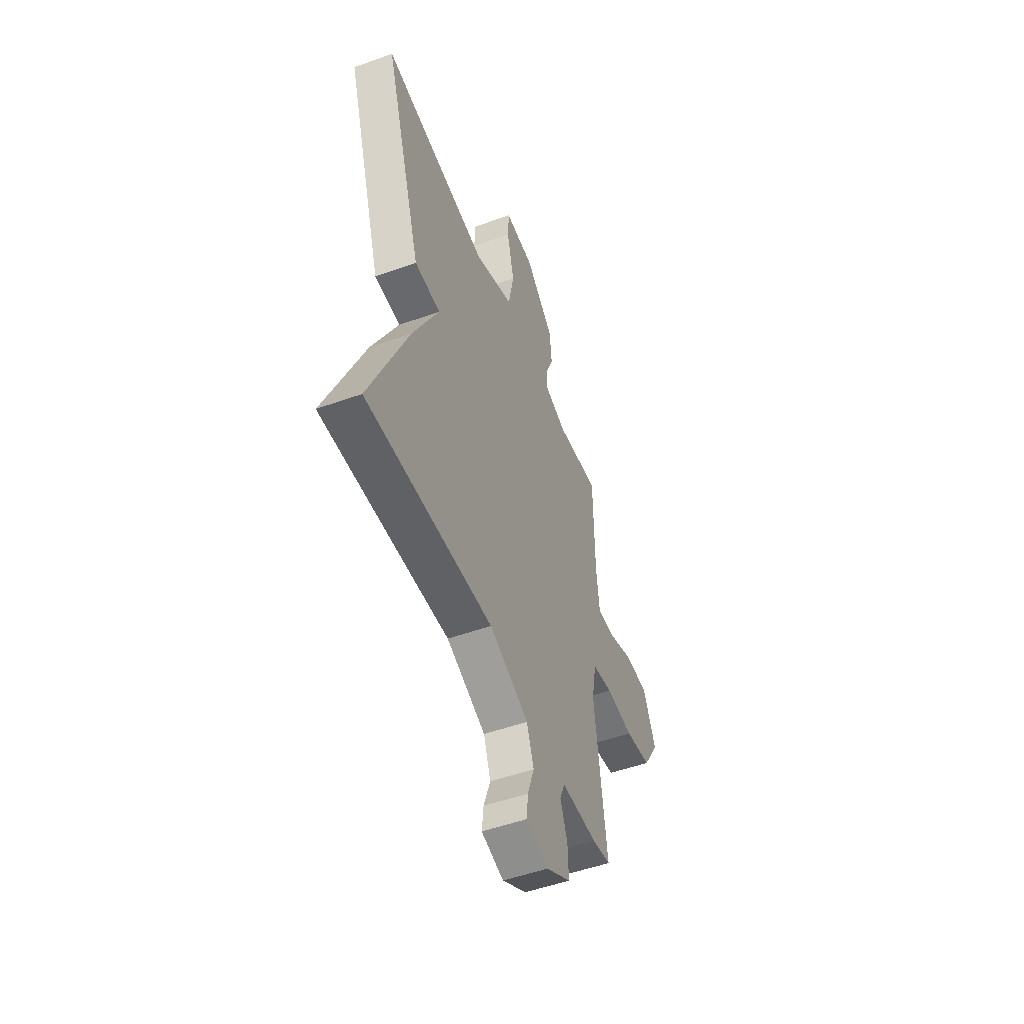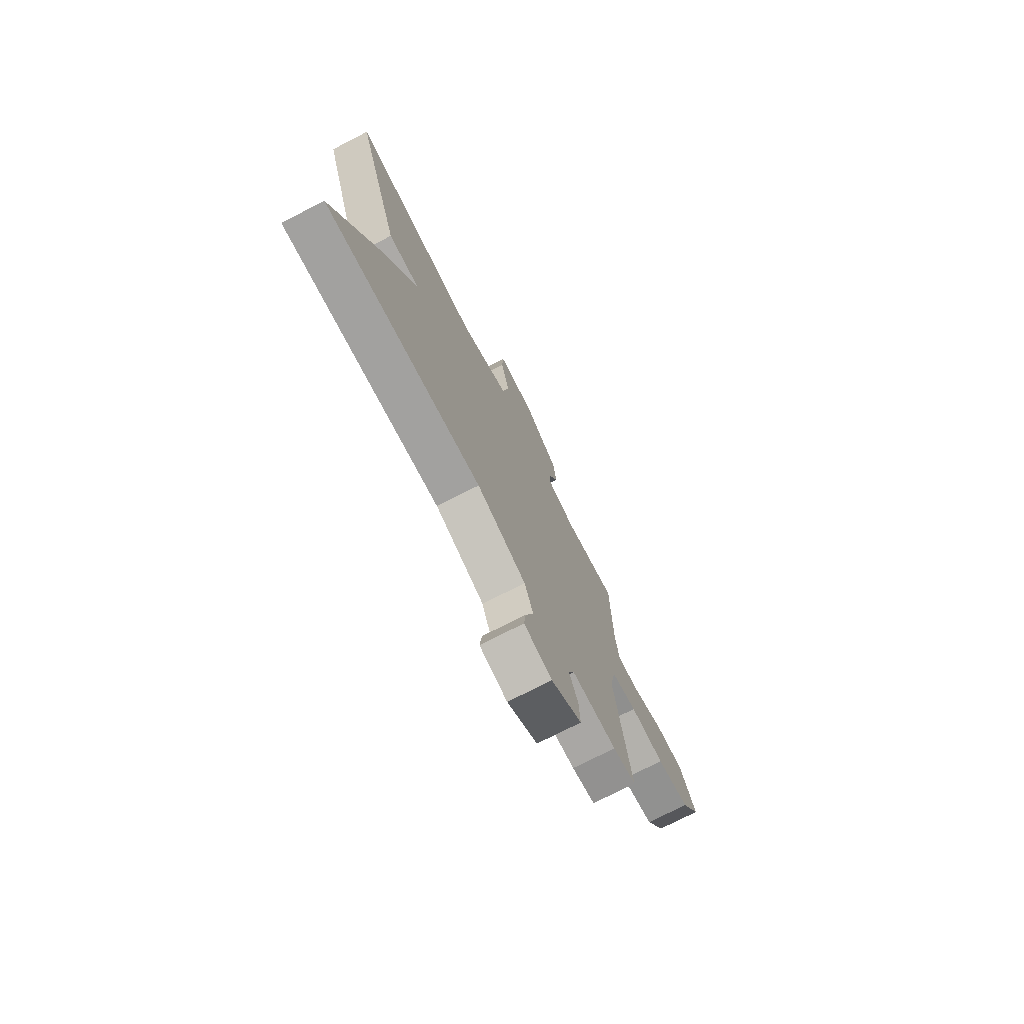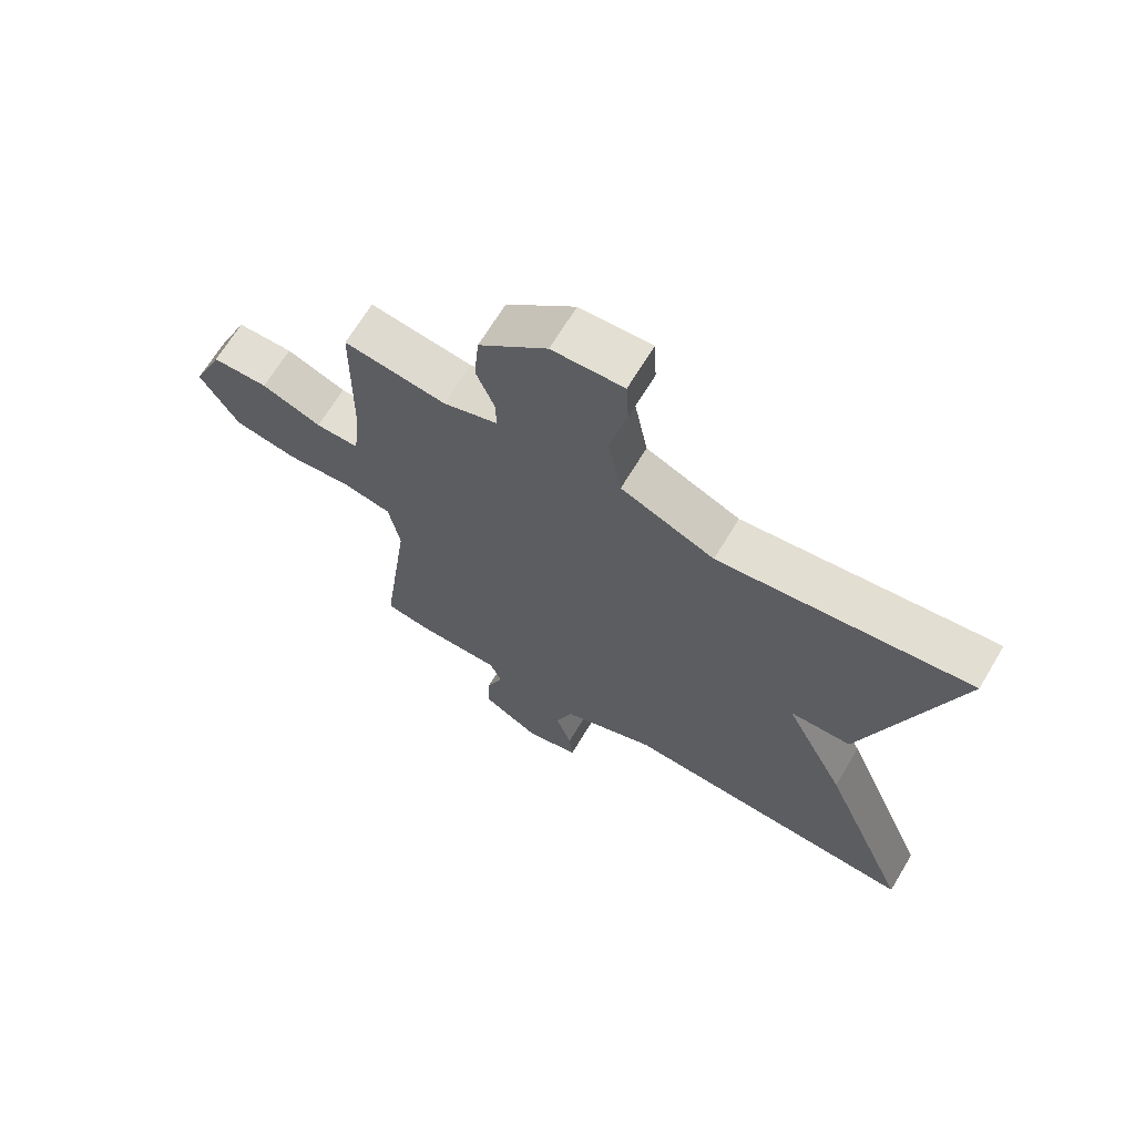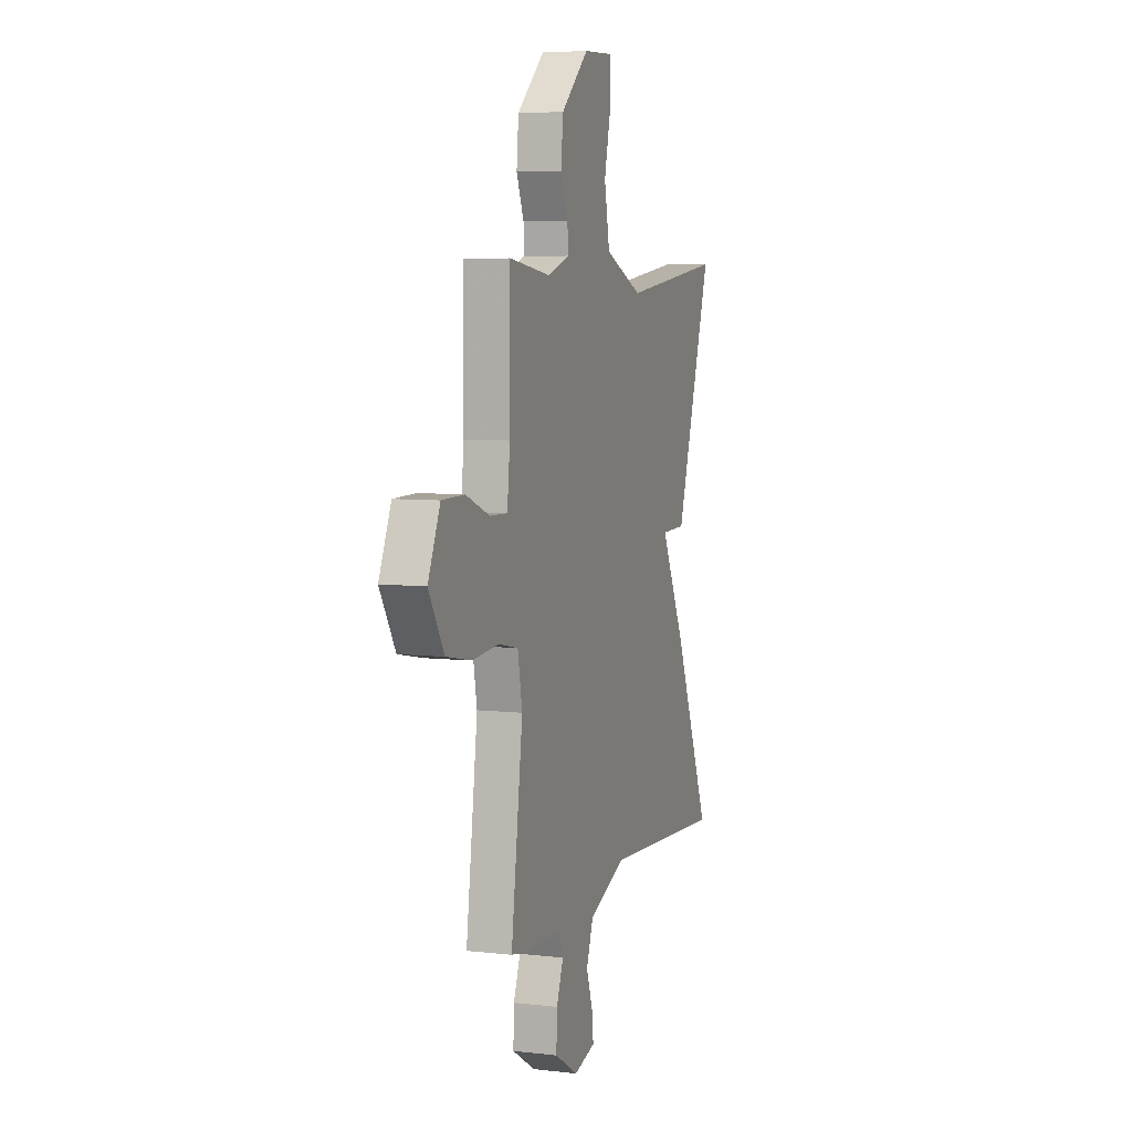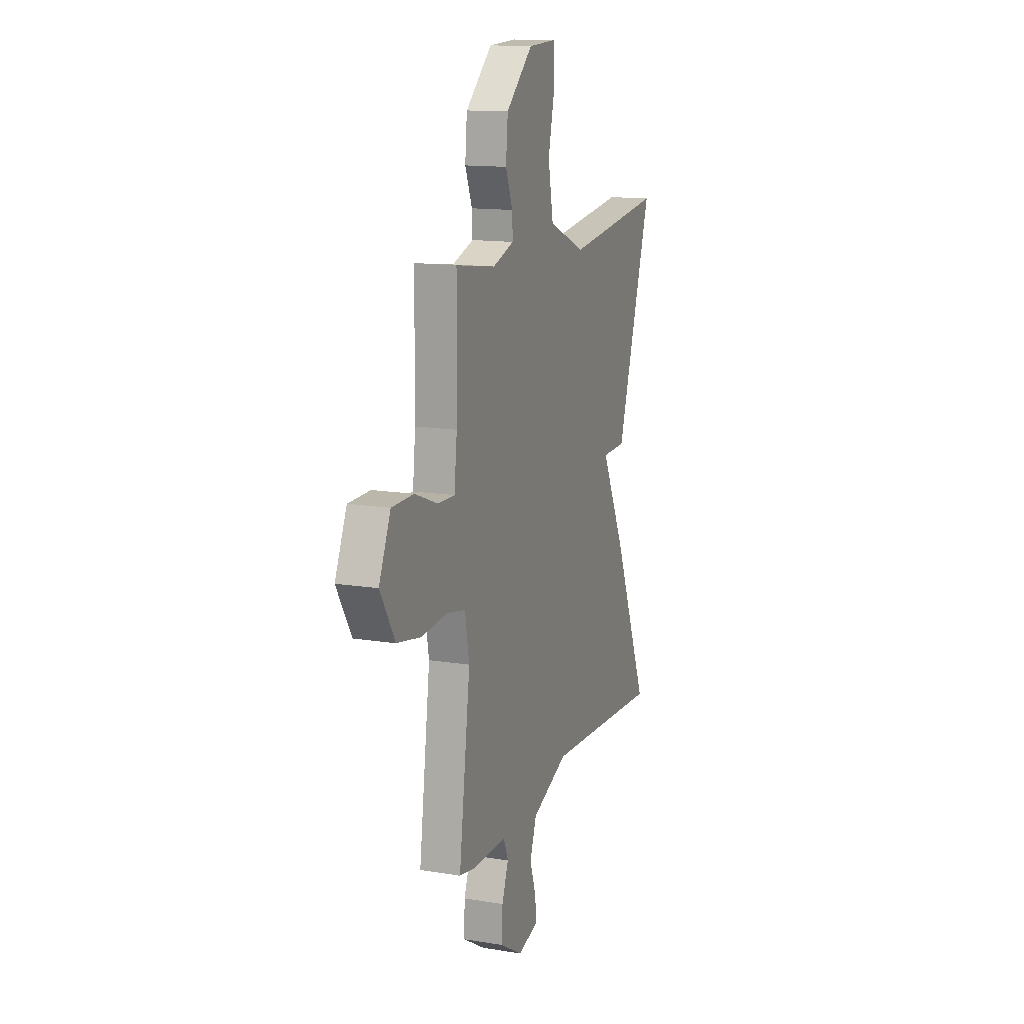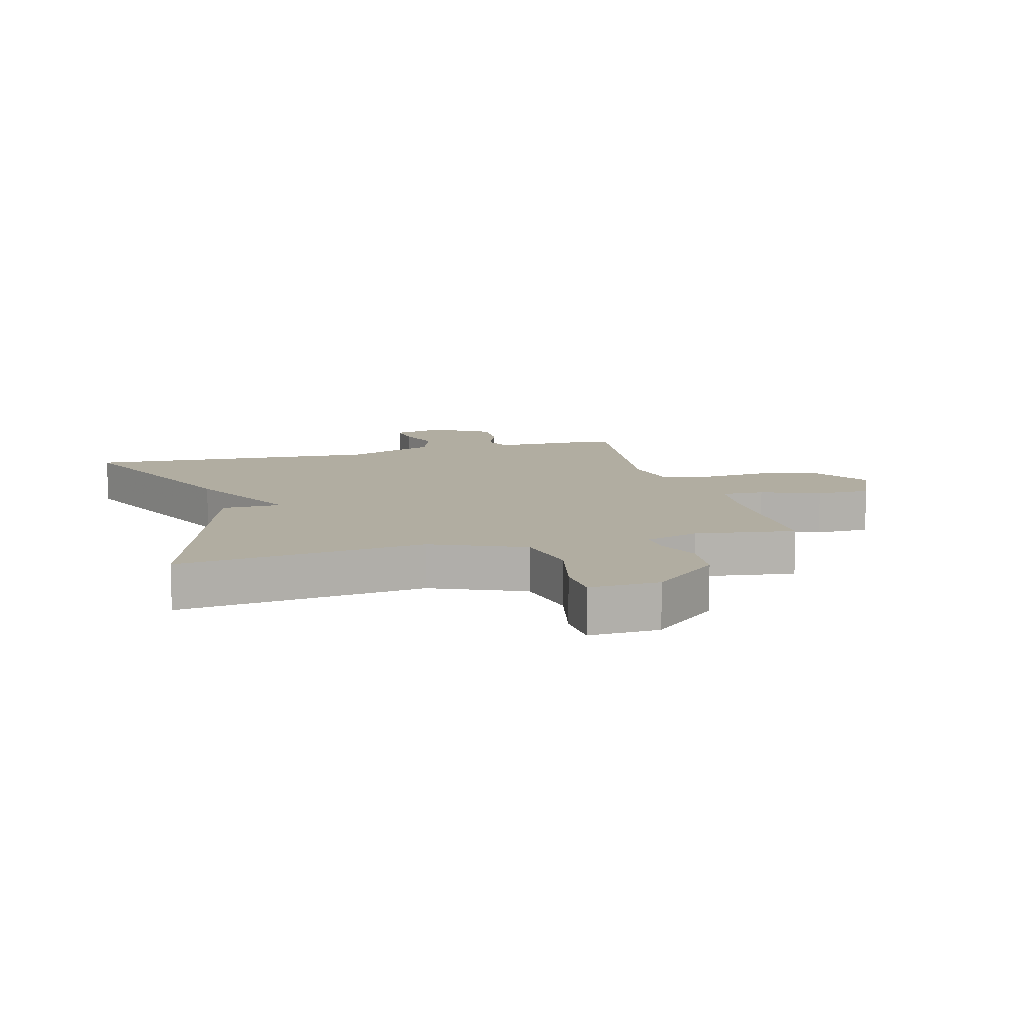
<metadata>
{"format":"obj","ext":"obj","renderer":"f3d","projection":"perspective","resolution":1024,"background":"white","views":[{"elev":-51.6,"azim":-68.8,"up":"+Z"},{"elev":-75.1,"azim":-62.9,"up":"+Z"},{"elev":67.5,"azim":-149.0,"up":"+Z"},{"elev":6.2,"azim":109.0,"up":"+Z"},{"elev":13.9,"azim":110.1,"up":"+Z"},{"elev":10.3,"azim":-15.4,"up":"+Y"}]}
</metadata>
<code>
v -0.5 0.07 0.5
v -0.098 0.07 0.45
v 0.052 0.07 0.515
v 0.073 0.07 0.626
v 0.046 0.07 0.743
v 0.05 0.07 0.82
v 0.164 0.07 0.815
v 0.273 0.07 0.717
v 0.281 0.07 0.63
v 0.252 0.07 0.558
v 0.25 0.07 0.506
v 0.337 0.07 0.477
v 0.5 0.07 0.5
v 0.503 0.07 0.244
v 0.514 0.07 0.142
v 0.583 0.07 0.144
v 0.678 0.07 0.181
v 0.767 0.07 0.18
v 0.815 0.07 0.071
v 0.754 0.07 -0.03
v 0.654 0.07 -0.049
v 0.55 0.07 -0.04
v 0.472 0.07 -0.056
v 0.454 0.07 -0.153
v 0.5 0.07 -0.5
v 0.43 0.07 -0.513
v 0.293 0.07 -0.514
v 0.274 0.07 -0.561
v 0.301 0.07 -0.631
v 0.304 0.07 -0.706
v 0.211 0.07 -0.762
v 0.126 0.07 -0.739
v 0.132 0.07 -0.682
v 0.157 0.07 -0.608
v 0.13 0.07 -0.532
v -0.02 0.07 -0.471
v -0.5 0.07 -0.5
v -0.356 0.07 -0.153
v -0.258 0.07 0.045
v -0.356 0.07 0.047
v -0.5 0 0.5
v -0.098 0 0.45
v 0.052 0 0.515
v 0.073 0 0.626
v 0.046 0 0.743
v 0.05 0 0.82
v 0.164 0 0.815
v 0.273 0 0.717
v 0.281 0 0.63
v 0.252 0 0.558
v 0.25 0 0.506
v 0.337 0 0.477
v 0.5 0 0.5
v 0.503 0 0.244
v 0.514 0 0.142
v 0.583 0 0.144
v 0.678 0 0.181
v 0.767 0 0.18
v 0.815 0 0.071
v 0.754 0 -0.03
v 0.654 0 -0.049
v 0.55 0 -0.04
v 0.472 0 -0.056
v 0.454 0 -0.153
v 0.5 0 -0.5
v 0.43 0 -0.513
v 0.293 0 -0.514
v 0.274 0 -0.561
v 0.301 0 -0.631
v 0.304 0 -0.706
v 0.211 0 -0.762
v 0.126 0 -0.739
v 0.132 0 -0.682
v 0.157 0 -0.608
v 0.13 0 -0.532
v -0.02 0 -0.471
v -0.5 0 -0.5
v -0.356 0 -0.153
v -0.258 0 0.045
v -0.356 0 0.047
f 39 40 1 2
f 36 37 38 39
f 39 2 3
f 36 39 3
f 35 36 3
f 34 35 3 4
f 32 33 34
f 31 32 34
f 30 31 34
f 29 30 34
f 28 29 34
f 27 28 34 4
f 26 27 4
f 25 26 4
f 24 25 4
f 4 5 6
f 24 4 6
f 23 24 6
f 22 23 6
f 20 21 22
f 19 20 22
f 18 19 22
f 17 18 22
f 16 17 22
f 15 16 22
f 12 13 14
f 11 12 14 15
f 8 9 10
f 7 8 10
f 6 7 10
f 6 10 11
f 22 6 11
f 11 15 22
f 42 41 80 79
f 79 78 77 76
f 43 42 79
f 43 79 76
f 43 76 75
f 44 43 75 74
f 74 73 72
f 74 72 71
f 74 71 70
f 74 70 69
f 74 69 68
f 44 74 68 67
f 44 67 66
f 44 66 65
f 44 65 64
f 46 45 44
f 46 44 64
f 46 64 63
f 46 63 62
f 62 61 60
f 62 60 59
f 62 59 58
f 62 58 57
f 62 57 56
f 62 56 55
f 54 53 52
f 55 54 52 51
f 50 49 48
f 50 48 47
f 50 47 46
f 51 50 46
f 51 46 62
f 62 55 51
f 1 41 42 2
f 2 42 43 3
f 3 43 44 4
f 4 44 45 5
f 5 45 46 6
f 6 46 47 7
f 7 47 48 8
f 8 48 49 9
f 9 49 50 10
f 10 50 51 11
f 11 51 52 12
f 12 52 53 13
f 13 53 54 14
f 14 54 55 15
f 15 55 56 16
f 16 56 57 17
f 17 57 58 18
f 18 58 59 19
f 19 59 60 20
f 20 60 61 21
f 21 61 62 22
f 22 62 63 23
f 23 63 64 24
f 24 64 65 25
f 25 65 66 26
f 26 66 67 27
f 27 67 68 28
f 28 68 69 29
f 29 69 70 30
f 30 70 71 31
f 31 71 72 32
f 32 72 73 33
f 33 73 74 34
f 34 74 75 35
f 35 75 76 36
f 36 76 77 37
f 37 77 78 38
f 38 78 79 39
f 39 79 80 40
f 40 80 41 1

</code>
